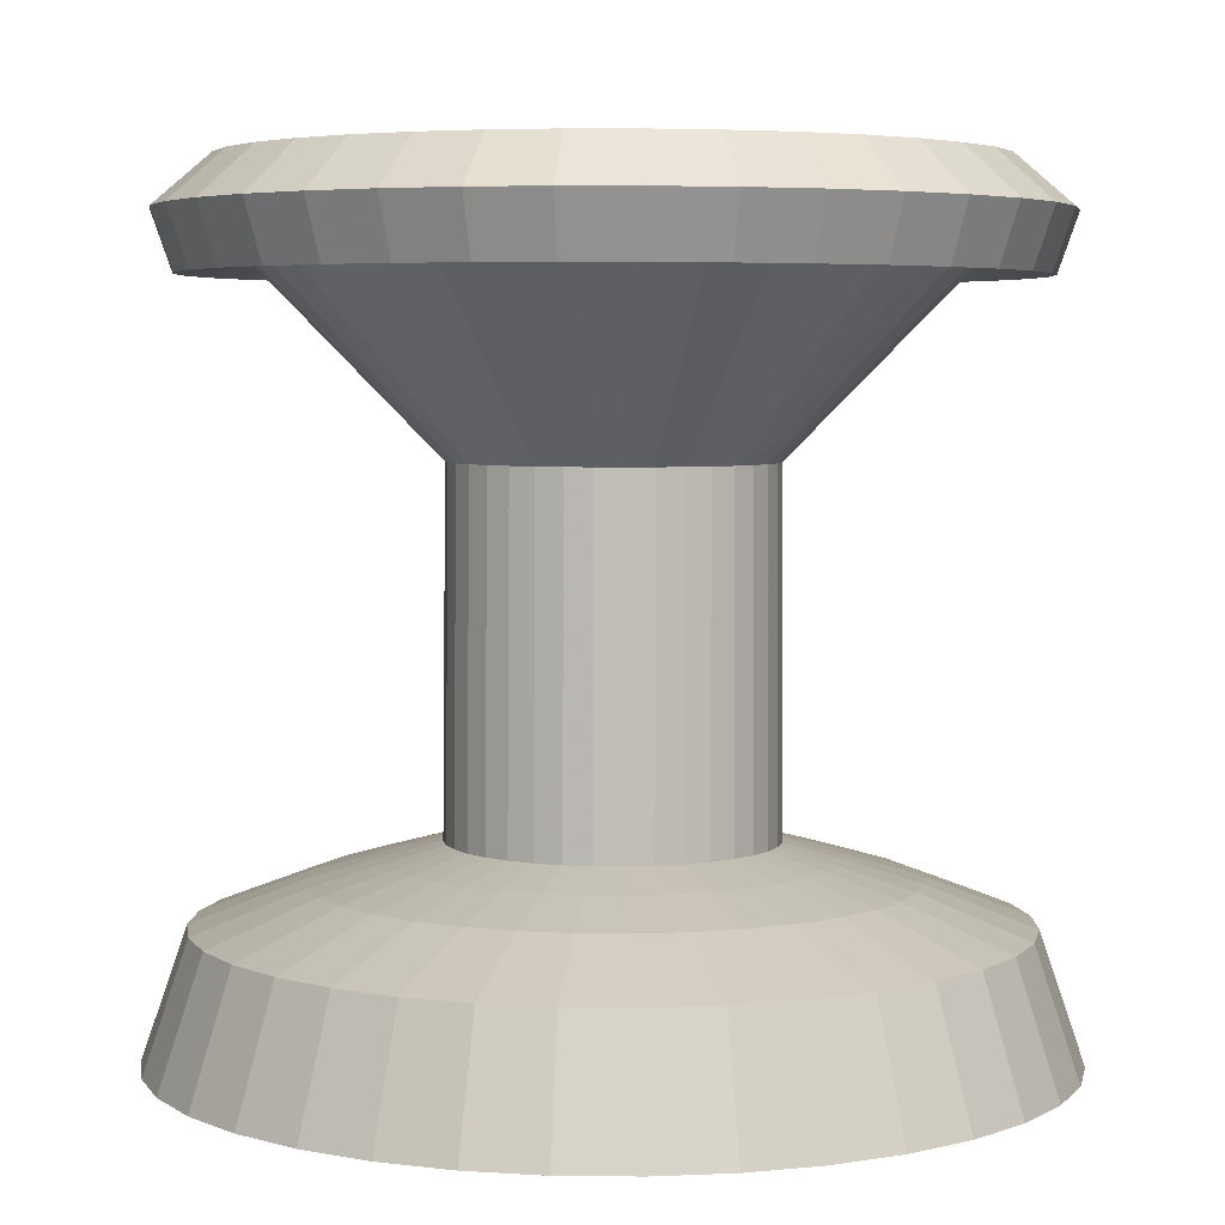
<metadata>
{"format":"obj","ext":"obj","renderer":"f3d","projection":"perspective","resolution":1024,"background":"white","views":[{"elev":4.7,"azim":-51.0,"up":"+Y"}]}
</metadata>
<code>
o Cube
v 2.067 0.5321 0.3175
v 0.1491 0.5253 -0.2855
v 1.879 1.114 0.2588
v 1.414 1.301 0.1125
v 1.104 1.394 0.01503
v 0.8494 1.465 -0.06508
v 0.8418 3.068 -0.06711
v 1.664 3.949 0.1916
v 1.919 3.844 0.2717
v 2.008 4.111 0.2998
v 1.765 4.332 0.2233
v 1.465 4.321 0.1292
v 0.6543 3.475 -0.126
v 0.1667 3.488 -0.2794
v 2.142 0.5323 -0.02265
v 0.1487 0.5252 -0.2835
v 1.947 1.114 -0.04776
v 1.464 1.301 -0.1109
v 1.141 1.394 -0.1531
v 0.8765 1.465 -0.1877
v 0.8685 3.068 -0.1877
v 1.723 3.949 -0.07535
v 1.988 3.844 -0.04076
v 2.08 4.111 -0.02845
v 1.827 4.332 -0.06143
v 1.516 4.321 -0.1022
v 0.6735 3.475 -0.213
v 0.1667 3.488 -0.2794
v 2.157 0.5326 -0.3707
v 0.1486 0.5252 -0.2815
v 1.961 1.114 -0.3614
v 1.474 1.301 -0.3396
v 1.149 1.395 -0.3251
v 0.8819 1.465 -0.3131
v 0.8738 3.068 -0.3112
v 1.735 3.949 -0.3485
v 2.001 3.844 -0.3605
v 2.095 4.111 -0.3643
v 1.84 4.333 -0.3528
v 1.527 4.322 -0.3389
v 0.6774 3.475 -0.302
v 0.1667 3.488 -0.2794
v 2.111 0.533 -0.716
v 0.1489 0.5252 -0.2795
v 1.919 1.114 -0.6726
v 1.443 1.301 -0.5664
v 1.126 1.395 -0.4957
v 0.8654 1.465 -0.4376
v 0.8576 3.068 -0.4336
v 1.699 3.95 -0.6196
v 1.959 3.845 -0.6777
v 2.051 4.112 -0.6976
v 1.802 4.333 -0.6419
v 1.495 4.322 -0.5738
v 0.6657 3.475 -0.3904
v 0.1667 3.488 -0.2794
v 2.006 0.5335 -1.048
v 0.1495 0.5252 -0.2776
v 1.825 1.115 -0.9719
v 1.374 1.301 -0.7847
v 1.074 1.395 -0.6599
v 0.8276 1.465 -0.5573
v 0.8203 3.069 -0.5514
v 1.616 3.95 -0.8802
v 1.863 3.845 -0.9828
v 1.949 4.112 -1.018
v 1.714 4.333 -0.92
v 1.424 4.322 -0.7997
v 0.6388 3.476 -0.4753
v 0.1667 3.488 -0.2794
v 1.845 0.5341 -1.357
v 0.1504 0.5252 -0.2758
v 1.68 1.115 -1.25
v 1.269 1.302 -0.9876
v 0.9946 1.395 -0.8125
v 0.7695 1.465 -0.6687
v 0.7632 3.069 -0.661
v 1.49 3.951 -1.123
v 1.715 3.846 -1.267
v 1.794 4.113 -1.316
v 1.579 4.334 -1.179
v 1.314 4.323 -1.01
v 0.5976 3.476 -0.5544
v 0.1667 3.488 -0.2794
v 1.633 0.5349 -1.633
v 0.1516 0.5252 -0.2742
v 1.488 1.116 -1.499
v 1.129 1.302 -1.169
v 0.8897 1.396 -0.949
v 0.693 1.466 -0.7682
v 0.6879 3.069 -0.7589
v 1.323 3.951 -1.339
v 1.52 3.846 -1.52
v 1.589 4.113 -1.583
v 1.401 4.334 -1.41
v 1.17 4.323 -1.198
v 0.5433 3.476 -0.625
v 0.1667 3.488 -0.2794
v 1.376 0.5356 -1.868
v 0.1531 0.5252 -0.2728
v 1.257 1.117 -1.711
v 0.9604 1.303 -1.324
v 0.7627 1.396 -1.065
v 0.6004 1.466 -0.853
v 0.5968 3.069 -0.8423
v 1.122 3.952 -1.524
v 1.284 3.847 -1.736
v 1.341 4.114 -1.81
v 1.186 4.335 -1.607
v 0.9952 4.324 -1.358
v 0.4775 3.476 -0.6852
v 0.1667 3.488 -0.2794
v 1.082 0.5364 -2.055
v 0.1548 0.5252 -0.2717
v 0.9919 1.117 -1.88
v 0.7673 1.303 -1.446
v 0.6175 1.396 -1.158
v 0.4944 1.466 -0.9204
v 0.4925 3.07 -0.9086
v 0.8909 3.952 -1.671
v 1.014 3.848 -1.908
v 1.057 4.115 -1.99
v 0.94 4.336 -1.763
v 0.7953 4.324 -1.485
v 0.4024 3.476 -0.733
v 0.1667 3.488 -0.2794
v 0.7597 0.5373 -2.188
v 0.1567 0.5252 -0.271
v 0.7018 1.118 -1.999
v 0.5558 1.304 -1.534
v 0.4584 1.397 -1.223
v 0.3784 1.466 -0.9684
v 0.3784 3.07 -0.9558
v 0.6382 3.953 -1.775
v 0.7182 3.849 -2.03
v 0.7466 4.116 -2.119
v 0.6704 4.336 -1.875
v 0.5763 4.325 -1.575
v 0.32 3.476 -0.767
v 0.1667 3.488 -0.2794
v 0.4196 0.5381 -2.264
v 0.1587 0.5252 -0.2705
v 0.3952 1.119 -2.067
v 0.3323 1.304 -1.583
v 0.2903 1.397 -1.26
v 0.2557 1.467 -0.9955
v 0.2577 3.07 -0.9825
v 0.3713 3.954 -1.834
v 0.4057 3.849 -2.099
v 0.4184 4.117 -2.191
v 0.3857 4.337 -1.938
v 0.3449 4.325 -1.626
v 0.233 3.477 -0.7863
v 0.1667 3.488 -0.2794
v 0.07158 0.5388 -2.278
v 0.1607 0.5252 -0.2704
v 0.08161 1.12 -2.081
v 0.1037 1.305 -1.593
v 0.1183 1.398 -1.268
v 0.1303 1.467 -1.001
v 0.1343 3.07 -0.9878
v 0.0981 3.954 -1.846
v 0.08602 3.85 -2.113
v 0.08248 4.117 -2.206
v 0.0943 4.338 -1.95
v 0.1082 4.326 -1.637
v 0.144 3.477 -0.7901
v 0.1667 3.488 -0.2794
v -0.2738 0.5396 -2.233
v 0.1627 0.5252 -0.2707
v -0.2296 1.12 -2.039
v -0.1232 1.305 -1.563
v -0.05237 1.398 -1.245
v 0.005815 1.467 -0.9844
v 0.01184 3.071 -0.9716
v -0.1729 3.955 -1.81
v -0.2312 3.851 -2.071
v -0.2508 4.118 -2.161
v -0.1948 4.338 -1.912
v -0.1267 4.326 -1.606
v 0.05562 3.477 -0.7784
v 0.1667 3.488 -0.2794
v -0.6059 0.5402 -2.128
v 0.1646 0.5252 -0.2713
v -0.5289 1.121 -1.945
v -0.3414 1.306 -1.494
v -0.2165 1.398 -1.193
v -0.1139 1.468 -0.9465
v -0.106 3.071 -0.9343
v -0.4336 3.955 -1.728
v -0.5363 3.851 -1.975
v -0.5714 4.119 -2.06
v -0.4729 4.339 -1.824
v -0.3527 4.327 -1.534
v -0.02935 3.477 -0.7515
v 0.1667 3.488 -0.2794
v -0.9148 0.5407 -1.967
v 0.1664 0.5252 -0.2722
v -0.8073 1.121 -1.8
v -0.5443 1.306 -1.388
v -0.3691 1.399 -1.114
v -0.2252 1.468 -0.8884
v -0.2155 3.071 -0.8772
v -0.6761 3.956 -1.601
v -0.82 3.852 -1.827
v -0.8695 4.119 -1.905
v -0.7315 4.339 -1.689
v -0.5628 4.327 -1.425
v -0.1084 3.477 -0.7103
v 0.1667 3.488 -0.2794
v -1.191 0.5411 -1.754
v 0.1681 0.5252 -0.2735
v -1.056 1.122 -1.608
v -0.7258 1.306 -1.249
v -0.5056 1.399 -1.009
v -0.3248 1.468 -0.8119
v -0.3135 3.071 -0.8019
v -0.8929 3.956 -1.435
v -1.074 3.852 -1.632
v -1.136 4.12 -1.7
v -0.9627 4.34 -1.511
v -0.7506 4.327 -1.28
v -0.179 3.477 -0.656
v 0.1667 3.488 -0.2794
v -1.426 0.5414 -1.497
v 0.1694 0.5252 -0.275
v -1.268 1.122 -1.377
v -0.8803 1.307 -1.08
v -0.6218 1.399 -0.8819
v -0.4096 1.468 -0.7193
v -0.3968 3.071 -0.7108
v -1.077 3.956 -1.233
v -1.29 3.852 -1.395
v -1.363 4.12 -1.452
v -1.16 4.34 -1.296
v -0.9106 4.328 -1.105
v -0.2392 3.478 -0.5903
v 0.1667 3.488 -0.2794
v -1.613 0.5415 -1.203
v 0.1705 0.5252 -0.2767
v -1.437 1.122 -1.112
v -1.003 1.307 -0.8867
v -0.7142 1.399 -0.7366
v -0.477 1.468 -0.6133
v -0.4632 3.071 -0.6065
v -1.224 3.956 -1.002
v -1.462 3.852 -1.125
v -1.543 4.12 -1.168
v -1.316 4.34 -1.05
v -1.038 4.328 -0.9054
v -0.287 3.478 -0.5151
v 0.1667 3.488 -0.2794
v -1.746 0.5415 -0.8816
v 0.1713 0.5252 -0.2786
v -1.556 1.122 -0.8218
v -1.091 1.307 -0.6752
v -0.78 1.399 -0.5775
v -0.5249 1.468 -0.4973
v -0.5103 3.071 -0.4924
v -1.329 3.956 -0.7495
v -1.584 3.852 -0.8298
v -1.672 4.12 -0.8574
v -1.428 4.34 -0.7805
v -1.128 4.328 -0.6864
v -0.321 3.478 -0.4327
v 0.1667 3.488 -0.2794
v -1.821 0.5414 -0.5414
v 0.1717 0.5252 -0.2805
v -1.624 1.122 -0.5152
v -1.14 1.307 -0.4517
v -0.8171 1.399 -0.4094
v -0.552 1.468 -0.3747
v -0.537 3.071 -0.3717
v -1.388 3.956 -0.4825
v -1.653 3.852 -0.5173
v -1.744 4.12 -0.5291
v -1.49 4.34 -0.4957
v -1.179 4.328 -0.455
v -0.3403 3.478 -0.3457
v 0.1667 3.488 -0.2794
v -1.836 0.5411 -0.1934
v 0.1718 0.5252 -0.2826
v -1.638 1.122 -0.2016
v -1.15 1.306 -0.2231
v -0.8245 1.399 -0.2374
v -0.5574 1.468 -0.2492
v -0.5423 3.071 -0.2483
v -1.399 3.956 -0.2094
v -1.666 3.852 -0.1976
v -1.759 4.12 -0.1932
v -1.503 4.34 -0.2044
v -1.19 4.327 -0.2183
v -0.3441 3.477 -0.2567
v 0.1667 3.488 -0.2794
v -1.791 0.5407 0.1519
v 0.1715 0.5252 -0.2846
v -1.596 1.121 0.1096
v -1.12 1.306 0.003779
v -0.8019 1.399 -0.06678
v -0.5409 1.468 -0.1248
v -0.5261 3.071 -0.1258
v -1.363 3.956 0.06169
v -1.624 3.852 0.1196
v -1.715 4.119 0.1401
v -1.465 4.339 0.08474
v -1.158 4.327 0.01661
v -0.3324 3.477 -0.1683
v 0.1667 3.488 -0.2794
v -1.686 0.5402 0.4841
v 0.1709 0.5252 -0.2865
v -1.502 1.121 0.4089
v -1.051 1.306 0.222
v -0.75 1.398 0.09736
v -0.5031 1.468 -0.005025
v -0.4888 3.071 -0.008027
v -1.281 3.955 0.3224
v -1.528 3.851 0.4247
v -1.613 4.119 0.4606
v -1.377 4.339 0.3628
v -1.087 4.327 0.2425
v -0.3055 3.477 -0.08338
v 0.1667 3.488 -0.2794
v -1.524 0.5395 0.793
v 0.17 0.5252 -0.2883
v -1.357 1.12 0.6872
v -0.9449 1.305 0.4249
v -0.6704 1.398 0.25
v -0.445 1.467 0.1063
v -0.4317 3.071 0.1015
v -1.155 3.955 0.5648
v -1.38 3.851 0.7085
v -1.458 4.118 0.7587
v -1.242 4.338 0.6214
v -0.9775 4.326 0.4526
v -0.2643 3.477 -0.004366
v 0.1667 3.488 -0.2794
v -1.312 0.5388 1.069
v 0.1688 0.5252 -0.2899
v -1.165 1.12 0.9361
v -0.8054 1.305 0.6064
v -0.5655 1.398 0.3865
v -0.3685 1.467 0.2059
v -0.3564 3.07 0.1995
v -0.988 3.954 0.7816
v -1.185 3.85 0.9622
v -1.253 4.117 1.025
v -1.064 4.338 0.8526
v -0.8331 4.326 0.6405
v -0.21 3.477 0.06629
v 0.1667 3.488 -0.2794
v -1.055 0.5381 1.304
v 0.1673 0.5252 -0.2913
v -0.9338 1.119 1.148
v -0.6366 1.304 0.7609
v -0.4385 1.397 0.5027
v -0.2759 1.467 0.2906
v -0.2653 3.07 0.2829
v -0.7863 3.954 0.9662
v -0.949 3.849 1.178
v -1.005 4.117 1.252
v -0.849 4.337 1.05
v -0.6583 4.325 0.8005
v -0.1443 3.477 0.1264
v 0.1667 3.488 -0.2794
v -0.7612 0.5372 1.491
v 0.1656 0.5252 -0.2924
v -0.6689 1.118 1.317
v -0.4435 1.304 0.8837
v -0.2933 1.397 0.5951
v -0.1699 1.466 0.358
v -0.161 3.07 0.3492
v -0.5556 3.953 1.113
v -0.679 3.849 1.35
v -0.7213 4.116 1.433
v -0.6029 4.336 1.206
v -0.4583 4.325 0.9277
v -0.06909 3.476 0.1743
v 0.1667 3.488 -0.2794
v -0.4393 0.5364 1.624
v 0.1637 0.5252 -0.2931
v -0.3788 1.117 1.436
v -0.232 1.303 0.9711
v -0.1342 1.396 0.6608
v -0.05386 1.466 0.406
v -0.04688 3.07 0.3964
v -0.3029 3.952 1.217
v -0.3833 3.848 1.472
v -0.4106 4.115 1.561
v -0.3334 4.336 1.317
v -0.2393 4.324 1.018
v 0.01327 3.476 0.2083
v 0.1667 3.488 -0.2794
v -0.09917 0.5356 1.699
v 0.1617 0.5252 -0.2936
v -0.07226 1.117 1.504
v -0.008517 1.303 1.02
v 0.03391 1.396 0.698
v 0.06875 1.466 0.4331
v 0.07376 3.069 0.423
v -0.03591 3.952 1.276
v -0.07083 3.847 1.541
v -0.08231 4.114 1.634
v -0.04865 4.335 1.38
v -0.007956 4.324 1.069
v 0.1003 3.476 0.2275
v 0.1667 3.488 -0.2794
v 0.2489 0.5348 1.714
v 0.1597 0.5252 -0.2936
v 0.2414 1.116 1.518
v 0.2201 1.302 1.03
v 0.2059 1.396 0.7054
v 0.1942 1.466 0.4385
v 0.1972 3.069 0.4283
v 0.2372 3.951 1.288
v 0.2489 3.846 1.555
v 0.2536 4.113 1.648
v 0.2427 4.334 1.393
v 0.2288 4.323 1.079
v 0.1893 3.476 0.2314
v 0.1667 3.488 -0.2794
v 0.5942 0.5341 1.669
v 0.1577 0.5252 -0.2934
v 0.5526 1.115 1.476
v 0.447 1.302 1
v 0.3766 1.395 0.6828
v 0.3187 1.465 0.422
v 0.3197 3.069 0.4121
v 0.5083 3.951 1.252
v 0.5661 3.846 1.513
v 0.5869 4.113 1.604
v 0.5318 4.334 1.355
v 0.4637 4.323 1.048
v 0.2777 3.476 0.2197
v 0.1667 3.488 -0.2794
v 0.9263 0.5335 1.564
v 0.1557 0.5252 -0.2928
v 0.8519 1.115 1.382
v 0.6652 1.301 0.9313
v 0.5407 1.395 0.6309
v 0.4384 1.465 0.3841
v 0.4375 3.069 0.3749
v 0.769 3.95 1.17
v 0.8712 3.845 1.416
v 0.9074 4.112 1.503
v 0.8099 4.333 1.267
v 0.6896 4.322 0.9769
v 0.3626 3.476 0.1928
v 0.1667 3.488 -0.2794
v 1.235 0.533 1.403
v 0.1539 0.5252 -0.2918
v 1.13 1.114 1.237
v 0.8681 1.301 0.8254
v 0.6933 1.395 0.5513
v 0.5497 1.465 0.3261
v 0.547 3.068 0.3177
v 1.011 3.95 1.043
v 1.155 3.845 1.268
v 1.206 4.112 1.347
v 1.068 4.333 1.132
v 0.8997 4.322 0.8674
v 0.4416 3.475 0.1516
v 0.1667 3.488 -0.2794
v 1.511 0.5326 1.19
v 0.1523 0.5252 -0.2906
v 1.379 1.114 1.045
v 1.05 1.301 0.686
v 0.8298 1.395 0.4464
v 0.6493 1.465 0.2496
v 0.6449 3.068 0.2424
v 1.228 3.949 0.8767
v 1.409 3.844 1.074
v 1.472 4.111 1.142
v 1.3 4.333 0.9541
v 1.088 4.322 0.723
v 0.5123 3.475 0.09729
v 0.1667 3.488 -0.2794
v 1.747 0.5323 0.9334
v 0.151 0.5252 -0.2891
v 1.591 1.114 0.8138
v 1.204 1.301 0.5171
v 0.946 1.394 0.3194
v 0.7341 1.465 0.1569
v 0.7283 3.068 0.1513
v 1.413 3.949 0.675
v 1.625 3.844 0.8374
v 1.699 4.111 0.8942
v 1.497 4.332 0.7389
v 1.248 4.321 0.5481
v 0.5724 3.475 0.03155
v 0.1667 3.488 -0.2794
v 1.934 0.5321 0.6394
v 0.1499 0.5253 -0.2874
v 1.76 1.114 0.5489
v 1.327 1.301 0.324
v 1.038 1.394 0.1741
v 0.8015 1.465 0.05097
v 0.7946 3.068 0.04706
v 1.559 3.949 0.4443
v 1.796 3.844 0.5674
v 1.879 4.111 0.6105
v 1.653 4.332 0.4929
v 1.375 4.321 0.3482
v 0.6203 3.475 -0.04364
v 0.1667 3.488 -0.2794
v 2.067 0.5321 0.3175
v 0.1491 0.5253 -0.2855
v 1.879 1.114 0.2588
v 1.414 1.301 0.1125
v 1.104 1.394 0.01503
v 0.8494 1.465 -0.06508
v 0.8418 3.068 -0.06711
v 1.664 3.949 0.1916
v 1.919 3.844 0.2717
v 2.008 4.111 0.2998
v 1.765 4.332 0.2233
v 1.465 4.321 0.1292
v 0.6543 3.475 -0.126
v 0.1667 3.488 -0.2794
f 11 12 26 25
f 5 6 20 19
f 12 13 27 26
f 6 7 21 20
f 13 14 28 27
f 7 8 22 21
f 1 2 16 15
f 8 9 23 22
f 1 3 17 15
f 9 10 24 23
f 3 4 18 17
f 10 11 25 24
f 4 5 19 18
f 24 25 39 38
f 18 19 33 32
f 25 26 40 39
f 19 20 34 33
f 26 27 41 40
f 20 21 35 34
f 27 28 42 41
f 21 22 36 35
f 15 16 30 29
f 22 23 37 36
f 15 17 31 29
f 23 24 38 37
f 17 18 32 31
f 36 37 51 50
f 29 31 45 43
f 37 38 52 51
f 31 32 46 45
f 38 39 53 52
f 32 33 47 46
f 39 40 54 53
f 33 34 48 47
f 40 41 55 54
f 34 35 49 48
f 41 42 56 55
f 35 36 50 49
f 29 30 44 43
f 47 48 62 61
f 54 55 69 68
f 48 49 63 62
f 55 56 70 69
f 49 50 64 63
f 43 44 58 57
f 50 51 65 64
f 43 45 59 57
f 51 52 66 65
f 45 46 60 59
f 52 53 67 66
f 46 47 61 60
f 53 54 68 67
f 65 66 80 79
f 59 60 74 73
f 66 67 81 80
f 60 61 75 74
f 67 68 82 81
f 61 62 76 75
f 68 69 83 82
f 62 63 77 76
f 69 70 84 83
f 63 64 78 77
f 57 58 72 71
f 64 65 79 78
f 57 59 73 71
f 83 84 98 97
f 77 78 92 91
f 71 72 86 85
f 78 79 93 92
f 71 73 87 85
f 79 80 94 93
f 73 74 88 87
f 80 81 95 94
f 74 75 89 88
f 81 82 96 95
f 75 76 90 89
f 82 83 97 96
f 76 77 91 90
f 95 96 110 109
f 89 90 104 103
f 96 97 111 110
f 90 91 105 104
f 97 98 112 111
f 91 92 106 105
f 85 86 100 99
f 92 93 107 106
f 85 87 101 99
f 93 94 108 107
f 87 88 102 101
f 94 95 109 108
f 88 89 103 102
f 106 107 121 120
f 99 101 115 113
f 107 108 122 121
f 101 102 116 115
f 108 109 123 122
f 102 103 117 116
f 109 110 124 123
f 103 104 118 117
f 110 111 125 124
f 104 105 119 118
f 111 112 126 125
f 105 106 120 119
f 99 100 114 113
f 124 125 139 138
f 118 119 133 132
f 125 126 140 139
f 119 120 134 133
f 113 114 128 127
f 120 121 135 134
f 113 115 129 127
f 121 122 136 135
f 115 116 130 129
f 122 123 137 136
f 116 117 131 130
f 123 124 138 137
f 117 118 132 131
f 136 137 151 150
f 130 131 145 144
f 137 138 152 151
f 131 132 146 145
f 138 139 153 152
f 132 133 147 146
f 139 140 154 153
f 133 134 148 147
f 127 128 142 141
f 134 135 149 148
f 127 129 143 141
f 135 136 150 149
f 129 130 144 143
f 141 142 156 155
f 148 149 163 162
f 141 143 157 155
f 149 150 164 163
f 143 144 158 157
f 150 151 165 164
f 144 145 159 158
f 151 152 166 165
f 145 146 160 159
f 152 153 167 166
f 146 147 161 160
f 153 154 168 167
f 147 148 162 161
f 165 166 180 179
f 159 160 174 173
f 166 167 181 180
f 160 161 175 174
f 167 168 182 181
f 161 162 176 175
f 155 156 170 169
f 162 163 177 176
f 155 157 171 169
f 163 164 178 177
f 157 158 172 171
f 164 165 179 178
f 158 159 173 172
f 177 178 192 191
f 171 172 186 185
f 178 179 193 192
f 172 173 187 186
f 179 180 194 193
f 173 174 188 187
f 180 181 195 194
f 174 175 189 188
f 181 182 196 195
f 175 176 190 189
f 169 170 184 183
f 176 177 191 190
f 169 171 185 183
f 195 196 210 209
f 189 190 204 203
f 183 184 198 197
f 190 191 205 204
f 183 185 199 197
f 191 192 206 205
f 185 186 200 199
f 192 193 207 206
f 186 187 201 200
f 193 194 208 207
f 187 188 202 201
f 194 195 209 208
f 188 189 203 202
f 200 201 215 214
f 207 208 222 221
f 201 202 216 215
f 208 209 223 222
f 202 203 217 216
f 209 210 224 223
f 203 204 218 217
f 197 198 212 211
f 204 205 219 218
f 197 199 213 211
f 205 206 220 219
f 199 200 214 213
f 206 207 221 220
f 218 219 233 232
f 211 213 227 225
f 219 220 234 233
f 213 214 228 227
f 220 221 235 234
f 214 215 229 228
f 221 222 236 235
f 215 216 230 229
f 222 223 237 236
f 216 217 231 230
f 223 224 238 237
f 217 218 232 231
f 211 212 226 225
f 236 237 251 250
f 230 231 245 244
f 237 238 252 251
f 231 232 246 245
f 225 226 240 239
f 232 233 247 246
f 225 227 241 239
f 233 234 248 247
f 227 228 242 241
f 234 235 249 248
f 228 229 243 242
f 235 236 250 249
f 229 230 244 243
f 248 249 263 262
f 242 243 257 256
f 249 250 264 263
f 243 244 258 257
f 250 251 265 264
f 244 245 259 258
f 251 252 266 265
f 245 246 260 259
f 239 240 254 253
f 246 247 261 260
f 239 241 255 253
f 247 248 262 261
f 241 242 256 255
f 259 260 274 273
f 253 254 268 267
f 260 261 275 274
f 253 255 269 267
f 261 262 276 275
f 255 256 270 269
f 262 263 277 276
f 256 257 271 270
f 263 264 278 277
f 257 258 272 271
f 264 265 279 278
f 258 259 273 272
f 265 266 280 279
f 277 278 292 291
f 271 272 286 285
f 278 279 293 292
f 272 273 287 286
f 279 280 294 293
f 273 274 288 287
f 267 268 282 281
f 274 275 289 288
f 267 269 283 281
f 275 276 290 289
f 269 270 284 283
f 276 277 291 290
f 270 271 285 284
f 289 290 304 303
f 283 284 298 297
f 290 291 305 304
f 284 285 299 298
f 291 292 306 305
f 285 286 300 299
f 292 293 307 306
f 286 287 301 300
f 293 294 308 307
f 287 288 302 301
f 281 282 296 295
f 288 289 303 302
f 281 283 297 295
f 307 308 322 321
f 301 302 316 315
f 295 296 310 309
f 302 303 317 316
f 295 297 311 309
f 303 304 318 317
f 297 298 312 311
f 304 305 319 318
f 298 299 313 312
f 305 306 320 319
f 299 300 314 313
f 306 307 321 320
f 300 301 315 314
f 318 319 333 332
f 312 313 327 326
f 319 320 334 333
f 313 314 328 327
f 320 321 335 334
f 314 315 329 328
f 321 322 336 335
f 315 316 330 329
f 309 310 324 323
f 316 317 331 330
f 309 311 325 323
f 317 318 332 331
f 311 312 326 325
f 330 331 345 344
f 323 325 339 337
f 331 332 346 345
f 325 326 340 339
f 332 333 347 346
f 326 327 341 340
f 333 334 348 347
f 327 328 342 341
f 334 335 349 348
f 328 329 343 342
f 335 336 350 349
f 329 330 344 343
f 323 324 338 337
f 348 349 363 362
f 342 343 357 356
f 349 350 364 363
f 343 344 358 357
f 337 338 352 351
f 344 345 359 358
f 337 339 353 351
f 345 346 360 359
f 339 340 354 353
f 346 347 361 360
f 340 341 355 354
f 347 348 362 361
f 341 342 356 355
f 353 354 368 367
f 360 361 375 374
f 354 355 369 368
f 361 362 376 375
f 355 356 370 369
f 362 363 377 376
f 356 357 371 370
f 363 364 378 377
f 357 358 372 371
f 351 352 366 365
f 358 359 373 372
f 351 353 367 365
f 359 360 374 373
f 377 378 392 391
f 371 372 386 385
f 365 366 380 379
f 372 373 387 386
f 365 367 381 379
f 373 374 388 387
f 367 368 382 381
f 374 375 389 388
f 368 369 383 382
f 375 376 390 389
f 369 370 384 383
f 376 377 391 390
f 370 371 385 384
f 389 390 404 403
f 383 384 398 397
f 390 391 405 404
f 384 385 399 398
f 391 392 406 405
f 385 386 400 399
f 379 380 394 393
f 386 387 401 400
f 379 381 395 393
f 387 388 402 401
f 381 382 396 395
f 388 389 403 402
f 382 383 397 396
f 401 402 416 415
f 395 396 410 409
f 402 403 417 416
f 396 397 411 410
f 403 404 418 417
f 397 398 412 411
f 404 405 419 418
f 398 399 413 412
f 405 406 420 419
f 399 400 414 413
f 393 394 408 407
f 400 401 415 414
f 393 395 409 407
f 412 413 427 426
f 419 420 434 433
f 413 414 428 427
f 407 408 422 421
f 414 415 429 428
f 407 409 423 421
f 415 416 430 429
f 409 410 424 423
f 416 417 431 430
f 410 411 425 424
f 417 418 432 431
f 411 412 426 425
f 418 419 433 432
f 430 431 445 444
f 424 425 439 438
f 431 432 446 445
f 425 426 440 439
f 432 433 447 446
f 426 427 441 440
f 433 434 448 447
f 427 428 442 441
f 421 422 436 435
f 428 429 443 442
f 421 423 437 435
f 429 430 444 443
f 423 424 438 437
f 442 443 457 456
f 435 437 451 449
f 443 444 458 457
f 437 438 452 451
f 444 445 459 458
f 438 439 453 452
f 445 446 460 459
f 439 440 454 453
f 446 447 461 460
f 440 441 455 454
f 447 448 462 461
f 441 442 456 455
f 435 436 450 449
f 460 461 475 474
f 454 455 469 468
f 461 462 476 475
f 455 456 470 469
f 449 450 464 463
f 456 457 471 470
f 449 451 465 463
f 457 458 472 471
f 451 452 466 465
f 458 459 473 472
f 452 453 467 466
f 459 460 474 473
f 453 454 468 467
f 471 472 486 485
f 465 466 480 479
f 472 473 487 486
f 466 467 481 480
f 473 474 488 487
f 467 468 482 481
f 474 475 489 488
f 468 469 483 482
f 475 476 490 489
f 469 470 484 483
f 463 464 478 477
f 470 471 485 484
f 463 465 479 477
f 489 490 504 503
f 483 484 498 497
f 477 478 492 491
f 484 485 499 498
f 477 479 493 491
f 485 486 500 499
f 479 480 494 493
f 486 487 501 500
f 480 481 495 494
f 487 488 502 501
f 481 482 496 495
f 488 489 503 502
f 482 483 497 496
f 501 502 516 515
f 495 496 510 509
f 502 503 517 516
f 496 497 511 510
f 503 504 518 517
f 497 498 512 511
f 491 492 506 505
f 498 499 513 512
f 491 493 507 505
f 499 500 514 513
f 493 494 508 507
f 500 501 515 514
f 494 495 509 508

</code>
